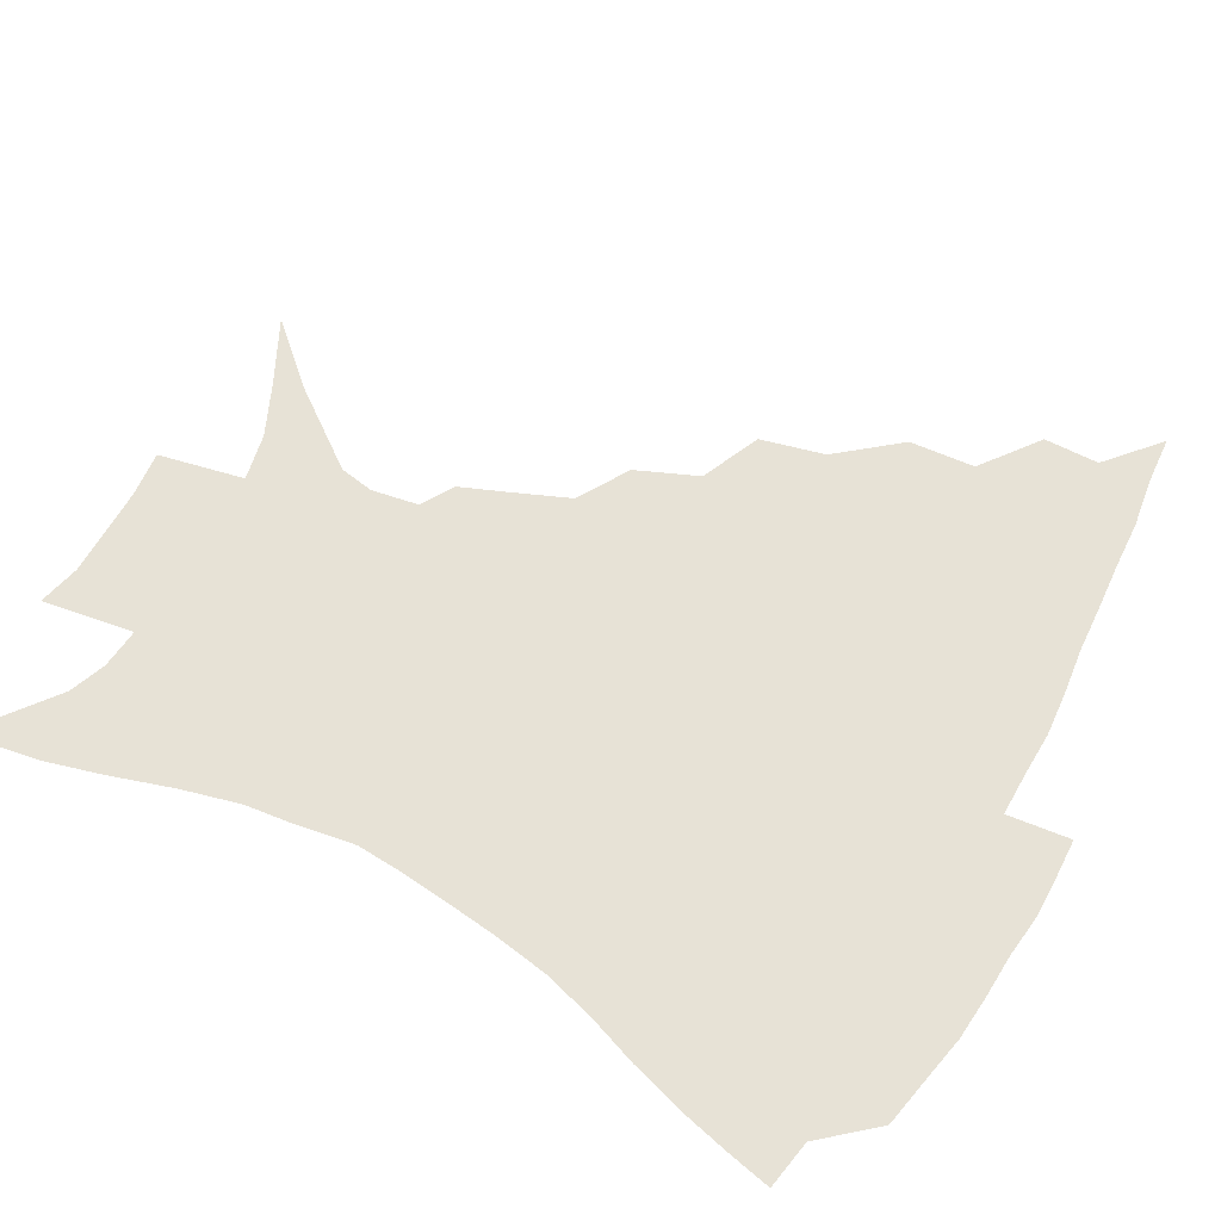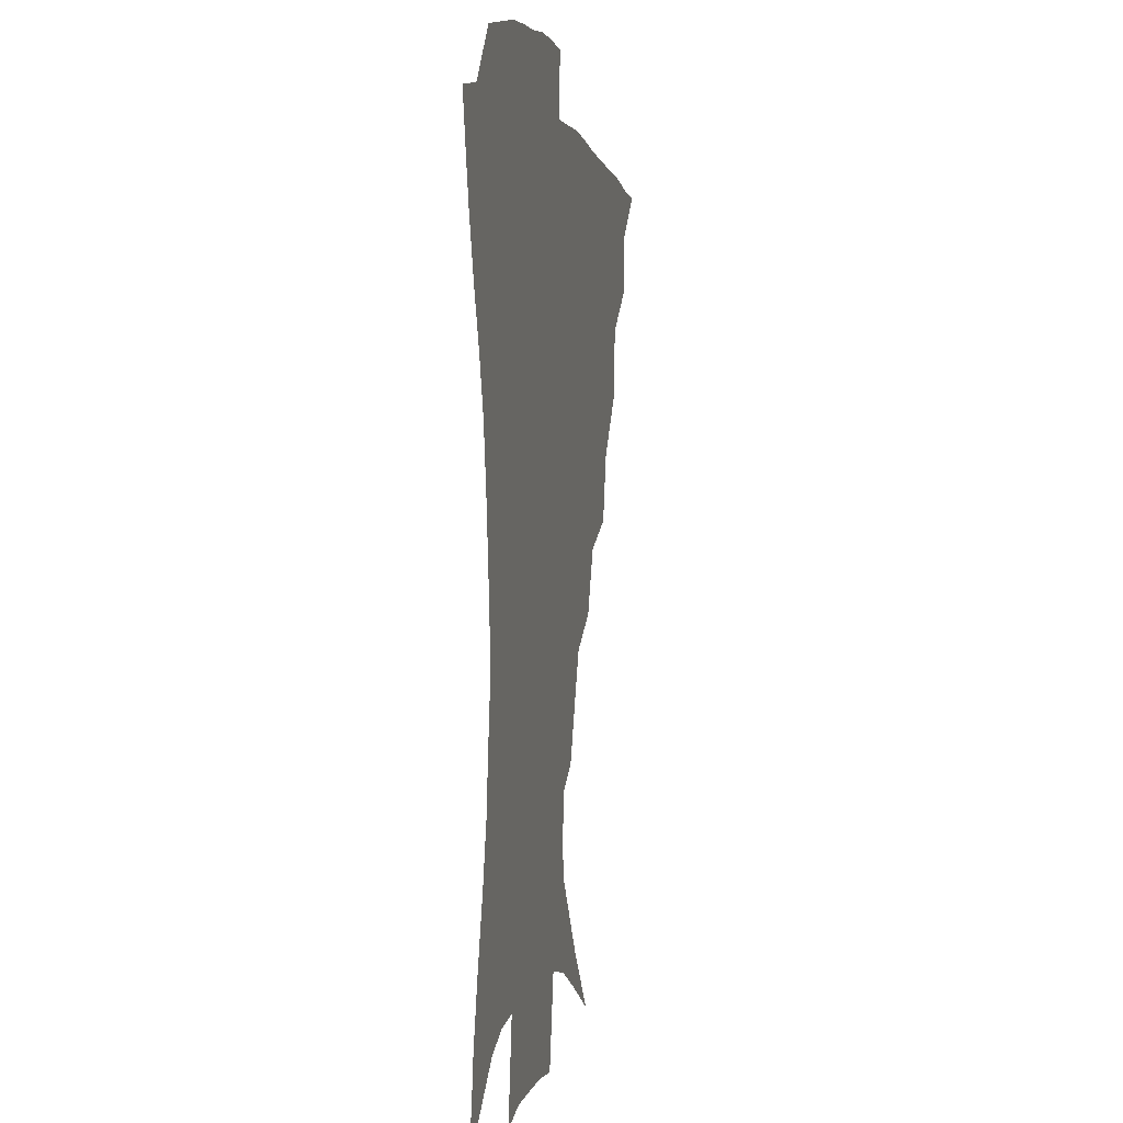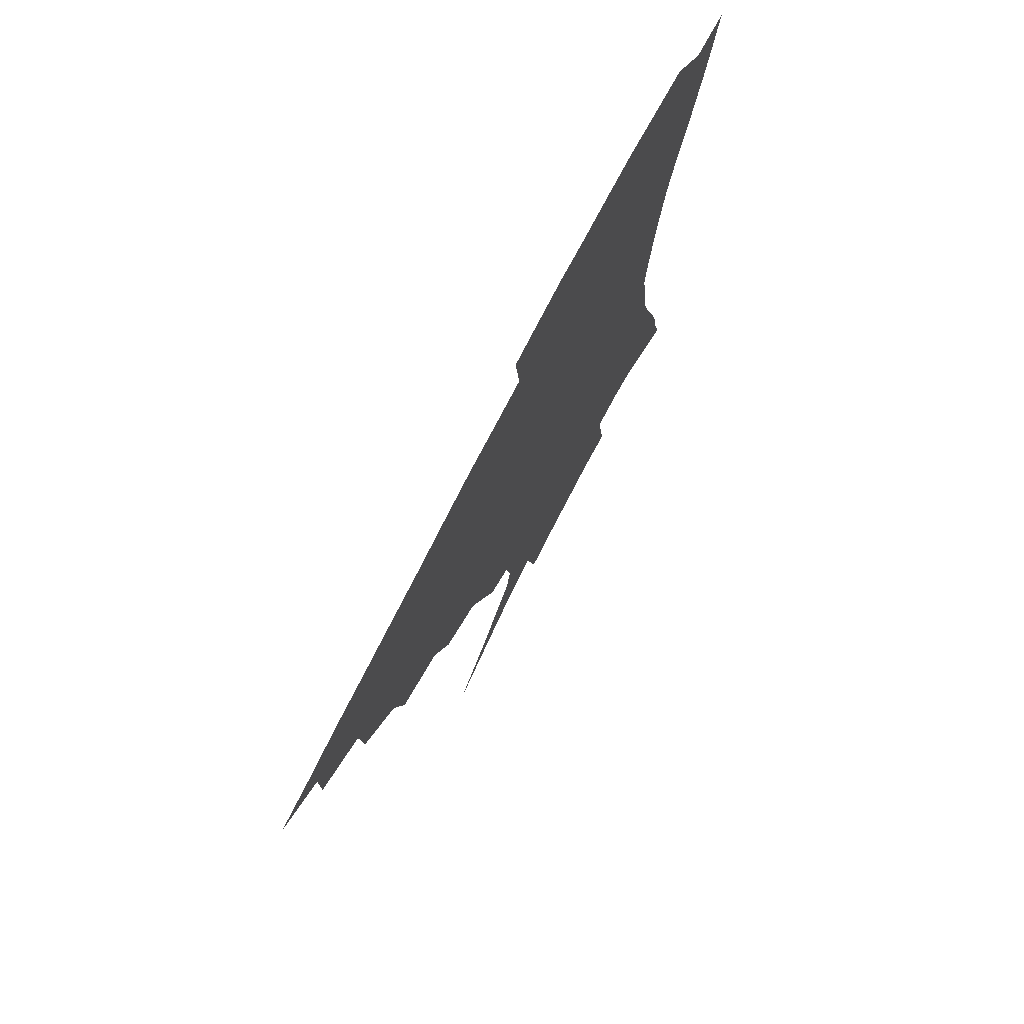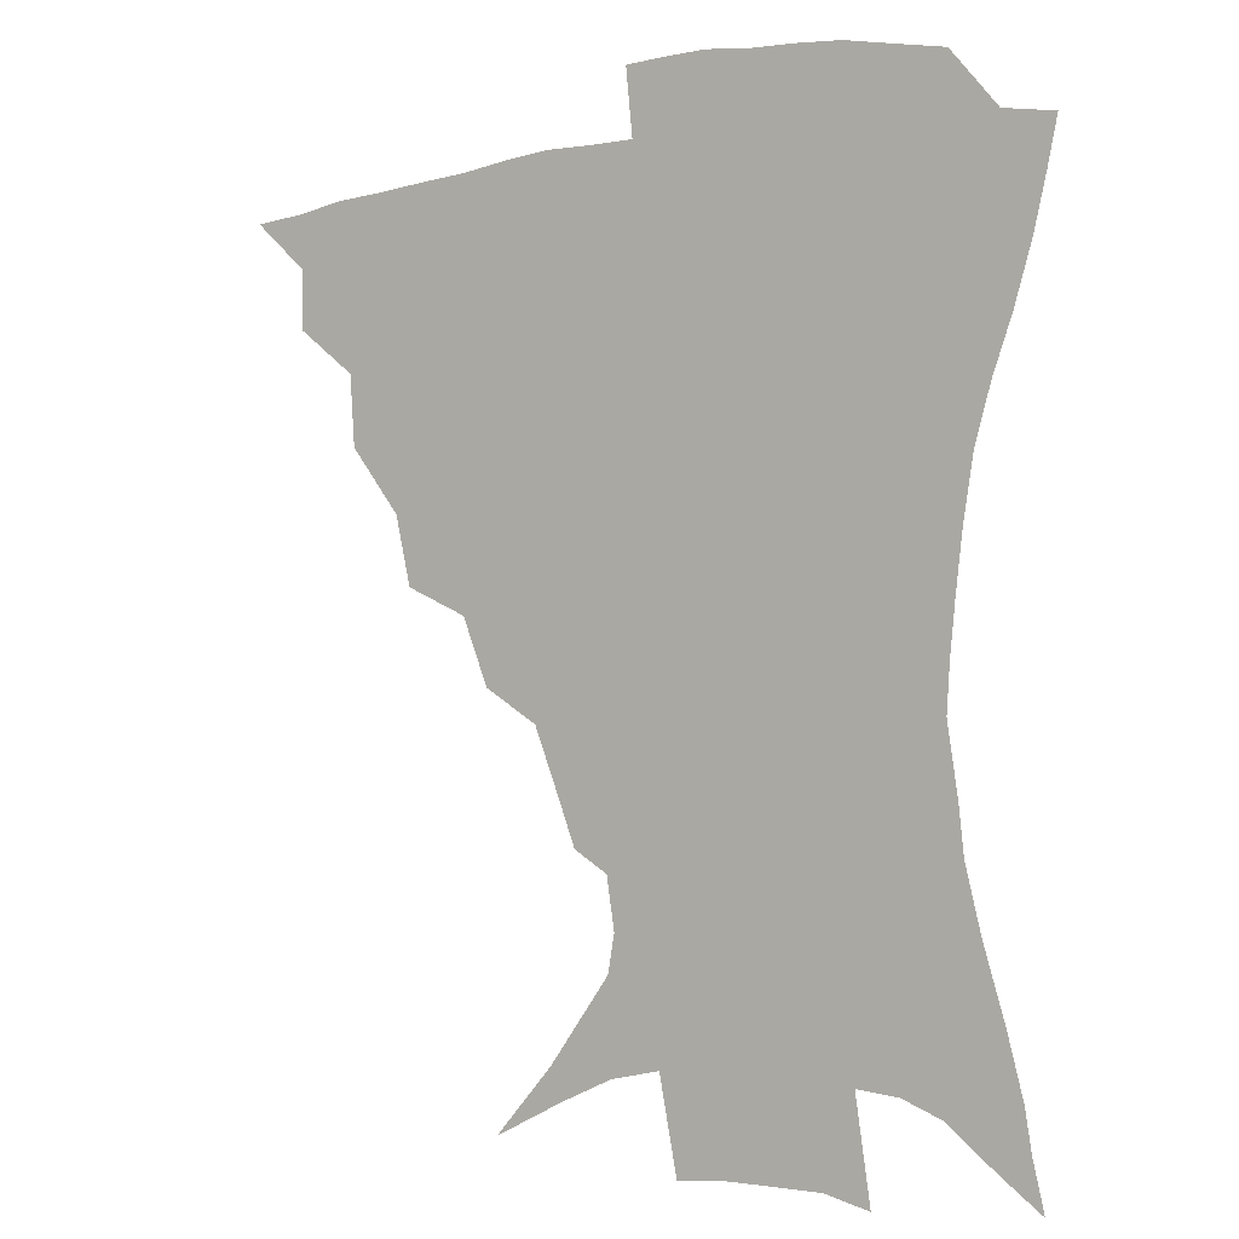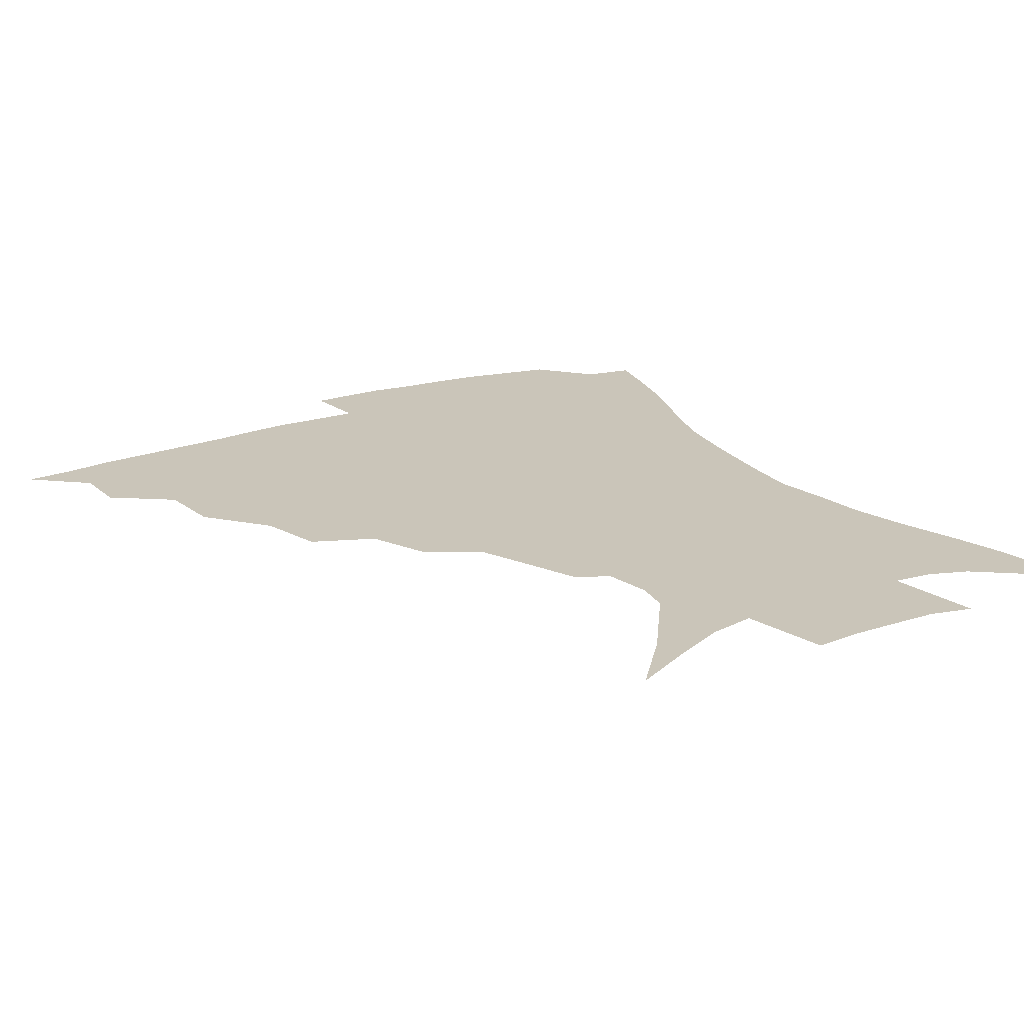
<metadata>
{"format":"obj","ext":"obj","renderer":"f3d","projection":"perspective","resolution":1024,"background":"white","views":[{"elev":63.2,"azim":118.2,"up":"+Z"},{"elev":0.9,"azim":100.6,"up":"+Y"},{"elev":75.8,"azim":-62.8,"up":"+Y"},{"elev":-3.8,"azim":35.9,"up":"+Y"},{"elev":20.7,"azim":-32.1,"up":"+Z"}]}
</metadata>
<code>
v 435.1 387.9 0
v 452.6 353.9 0
v 452.4 372.3 0
v 451.2 388.8 0
v 473.4 317.1 0
v 471.8 339 0
v 470.4 357.4 0
v 468.5 373.7 0
v 467.2 391 0
v 494.8 275.1 0
v 489.7 296.5 0
v 490.6 326.2 0
v 488.5 343.8 0
v 486.2 359.6 0
v 484.3 375.6 0
v 483.2 391.6 0
v 523.3 245.4 0
v 514.8 266.1 0
v 509.8 289.8 0
v 508.7 315.1 0
v 505.8 330.5 0
v 503.7 346.2 0
v 502 361.4 0
v 500.6 376.6 0
v 498.9 392.5 0
v 554.2 200.4 0
v 548.3 215.5 0
v 540.5 234.8 0
v 532.6 258.9 0
v 527.5 281 0
v 524.2 299.7 0
v 522.7 319.2 0
v 520.5 333.7 0
v 518.5 348.1 0
v 516.9 362.8 0
v 515.6 377.8 0
v 514.4 393.2 0
v 527.4 120.8 0
v 546.1 140.9 0
v 565.5 166.4 0
v 567.6 177.9 0
v 565.1 193.7 0
v 560.1 210.4 0
v 554.3 229.7 0
v 548.4 245.9 0
v 543.3 270.8 0
v 540 287.6 0
v 537.7 304.8 0
v 536.3 321.5 0
v 534.8 335.8 0
v 532.9 349.6 0
v 531.7 364 0
v 530.7 378.8 0
v 529.5 394.8 0
v 549.4 131.2 0
v 566.1 153.4 0
v 574 170 0
v 574.3 186.6 0
v 571.3 206.2 0
v 567 222.5 0
v 562.3 236 0
v 558.1 258 0
v 554.6 275.2 0
v 552.4 293 0
v 551.1 309.6 0
v 550 324.1 0
v 549.1 337.4 0
v 548.3 351.1 0
v 546.3 364.9 0
v 545.9 379.2 0
v 544.4 395.8 0
v 566.7 138.6 0
v 579.7 160.6 0
v 582.5 176.6 0
v 581.3 195.1 0
v 579 213.5 0
v 575.1 228.8 0
v 571.5 245.1 0
v 568.6 265.3 0
v 566.4 281.6 0
v 564.9 296.9 0
v 563.9 311.2 0
v 562.7 324.4 0
v 563.8 340.2 0
v 562.6 352.3 0
v 562.3 365.2 0
v 560.5 379.8 0
v 559.5 395.2 0
v 582.5 141.6 0
v 590.3 165.5 0
v 590.7 184.1 0
v 588.6 198.9 0
v 587.5 217.3 0
v 583.5 234.6 0
v 581.5 249.8 0
v 579.1 270.7 0
v 577.8 283.3 0
v 576.9 298.9 0
v 577.1 314.5 0
v 576.3 326.8 0
v 576.4 339.9 0
v 576 352.6 0
v 575.7 365.7 0
v 575 379.1 0
v 573.7 394.9 0
v 571.6 415.9 0
v 588.2 112.8 0
v 596 147.1 0
v 599.3 166.3 0
v 598.8 185.2 0
v 598.5 190.5 0
v 595.1 220.6 0
v 593.1 233.8 0
v 591 256 0
v 589.9 271.5 0
v 589.3 287.1 0
v 589 301 0
v 589.3 315.7 0
v 589.7 328.8 0
v 589.5 340.3 0
v 589.8 353.2 0
v 589.3 366.1 0
v 588.5 380.3 0
v 587 396.8 0
v 584.5 416.2 0
v 603.4 114 0
v 607.3 146.7 0
v 608.7 168.9 0
v 607.9 185.8 0
v 606.5 206.5 0
v 603.7 224.1 0
v 602.9 238.6 0
v 600.9 256.4 0
v 600.5 272.7 0
v 600.4 286.8 0
v 600.6 299.9 0
v 601.2 315 0
v 601.8 327.9 0
v 602.7 340.8 0
v 603 353.2 0
v 603.1 366 0
v 602.3 380.5 0
v 601 396.4 0
v 597.9 416.2 0
v 618.9 113.7 0
v 618.7 146.3 0
v 617.8 170 0
v 616.9 189.5 0
v 615 207.5 0
v 613.2 222.7 0
v 611.6 241.8 0
v 611.3 255.8 0
v 610.8 272.4 0
v 611.3 286.8 0
v 612.2 301.4 0
v 613.2 315 0
v 614.5 328.5 0
v 615.5 340.7 0
v 616.3 352.9 0
v 616.7 365.9 0
v 616.5 379.7 0
v 615.8 394.4 0
v 612.4 414.2 0
v 634 113.2 0
v 631 141.6 0
v 627.6 168.3 0
v 625.9 188.8 0
v 623.6 207.5 0
v 622 225.7 0
v 621.5 238.9 0
v 620.8 256.4 0
v 621 271.4 0
v 621.9 286.7 0
v 623.2 299.7 0
v 624.7 314.1 0
v 626.3 327.5 0
v 627.8 339.4 0
v 630 352.5 0
v 631.1 364.9 0
v 630.8 378.6 0
v 630.2 393.2 0
v 626.6 413.3 0
v 647.9 109.6 0
v 643.4 140.2 0
v 638.2 165.5 0
v 634.4 189.9 0
v 632.8 205.7 0
v 631.5 221.6 0
v 630.8 237 0
v 630.5 252.9 0
v 631.1 267.3 0
v 632.2 282.7 0
v 633.7 297.8 0
v 635.7 314.3 0
v 637.9 325.7 0
v 639.8 337.2 0
v 642.7 351.9 0
v 644.3 364 0
v 645.1 376.8 0
v 645.4 390.2 0
v 641.2 411.9 0
v 656.8 138.6 0
v 649.7 161.3 0
v 645 183.5 0
v 642.3 202 0
v 640.3 219.5 0
v 639.9 234.1 0
v 640 248.9 0
v 641 262.1 0
v 641.9 280 0
v 643.8 296.4 0
v 646.3 309.9 0
v 649.2 323.9 0
v 652.1 336.5 0
v 654.8 349.9 0
v 657.1 362.6 0
v 658.6 375.5 0
v 659.1 389.4 0
v 656.7 408.4 0
v 669 133.8 0
v 662.5 153.8 0
v 656.2 176.6 0
v 653.8 192.8 0
v 650.2 212.7 0
v 649.3 228.3 0
v 649.2 243.5 0
v 650 258.1 0
v 651.2 274.6 0
v 653.3 290.9 0
v 656.4 304.4 0
v 659.7 321.1 0
v 663.5 333.2 0
v 667 347.8 0
v 670 360.6 0
v 672.4 373.9 0
v 673 388.8 0
v 672.7 405 0
v 683.9 121.9 0
v 676.9 142.7 0
v 669.7 165.3 0
v 665.8 183.4 0
v 661.4 203 0
v 659.9 218.3 0
v 660 232.2 0
v 659.4 249.6 0
v 660.2 267.2 0
v 662.8 281.8 0
v 665.8 297.5 0
v 669.4 314.7 0
v 674.5 327.2 0
v 678.7 344 0
v 683.2 357.4 0
v 686.3 371.9 0
v 687.6 387.2 0
v 697.2 112.1 0
v 693.8 126.6 0
v 691.8 139.1 0
v 687.1 157 0
v 680.4 179.3 0
v 675.6 198.7 0
v 674.1 212.7 0
v 670.9 234.3 0
v 671.9 248.8 0
v 673.6 264.5 0
v 675.9 282.4 0
v 679.3 301.5 0
v 684.5 319 0
v 690.6 335.1 0
v 696.4 353.5 0
v 700.4 369.4 0
v 703.7 384.1 0
v 721 391 0
f 3 4 1
f 6 7 2
f 2 7 3
f 7 8 3
f 3 8 4
f 8 9 4
f 11 12 5
f 5 12 6
f 12 13 6
f 6 13 7
f 13 14 7
f 7 14 8
f 14 15 8
f 8 15 9
f 15 16 9
f 18 19 10
f 10 19 11
f 19 20 11
f 11 20 12
f 20 21 12
f 12 21 13
f 21 22 13
f 13 22 14
f 22 23 14
f 14 23 15
f 23 24 15
f 15 24 16
f 24 25 16
f 28 29 17
f 17 29 18
f 29 30 18
f 18 30 19
f 30 31 19
f 19 31 20
f 31 32 20
f 20 32 21
f 32 33 21
f 21 33 22
f 33 34 22
f 22 34 23
f 34 35 23
f 23 35 24
f 35 36 24
f 24 36 25
f 36 37 25
f 42 43 26
f 26 43 27
f 43 44 27
f 27 44 28
f 44 45 28
f 28 45 29
f 45 46 29
f 29 46 30
f 46 47 30
f 30 47 31
f 47 48 31
f 31 48 32
f 48 49 32
f 32 49 33
f 49 50 33
f 33 50 34
f 50 51 34
f 34 51 35
f 51 52 35
f 35 52 36
f 52 53 36
f 36 53 37
f 53 54 37
f 38 55 39
f 55 56 39
f 39 56 40
f 56 57 40
f 40 57 41
f 57 58 41
f 41 58 42
f 58 59 42
f 42 59 43
f 59 60 43
f 43 60 44
f 60 61 44
f 44 61 45
f 61 62 45
f 45 62 46
f 62 63 46
f 46 63 47
f 63 64 47
f 47 64 48
f 64 65 48
f 48 65 49
f 65 66 49
f 49 66 50
f 66 67 50
f 50 67 51
f 67 68 51
f 51 68 52
f 68 69 52
f 52 69 53
f 69 70 53
f 53 70 54
f 70 71 54
f 55 72 56
f 72 73 56
f 56 73 57
f 73 74 57
f 57 74 58
f 74 75 58
f 58 75 59
f 75 76 59
f 59 76 60
f 76 77 60
f 60 77 61
f 77 78 61
f 61 78 62
f 78 79 62
f 62 79 63
f 79 80 63
f 63 80 64
f 80 81 64
f 64 81 65
f 81 82 65
f 65 82 66
f 82 83 66
f 66 83 67
f 83 84 67
f 67 84 68
f 84 85 68
f 68 85 69
f 85 86 69
f 69 86 70
f 86 87 70
f 70 87 71
f 87 88 71
f 72 89 73
f 89 90 73
f 73 90 74
f 90 91 74
f 74 91 75
f 91 92 75
f 75 92 76
f 92 93 76
f 76 93 77
f 93 94 77
f 77 94 78
f 94 95 78
f 78 95 79
f 95 96 79
f 79 96 80
f 96 97 80
f 80 97 81
f 97 98 81
f 81 98 82
f 98 99 82
f 82 99 83
f 99 100 83
f 83 100 84
f 100 101 84
f 84 101 85
f 101 102 85
f 85 102 86
f 102 103 86
f 86 103 87
f 103 104 87
f 87 104 88
f 104 105 88
f 107 108 89
f 89 108 90
f 108 109 90
f 90 109 91
f 109 110 91
f 91 110 92
f 110 111 92
f 92 111 93
f 111 112 93
f 93 112 94
f 112 113 94
f 94 113 95
f 113 114 95
f 95 114 96
f 114 115 96
f 96 115 97
f 115 116 97
f 97 116 98
f 116 117 98
f 98 117 99
f 117 118 99
f 99 118 100
f 118 119 100
f 100 119 101
f 119 120 101
f 101 120 102
f 120 121 102
f 102 121 103
f 121 122 103
f 103 122 104
f 122 123 104
f 104 123 105
f 123 124 105
f 105 124 106
f 124 125 106
f 107 126 108
f 126 127 108
f 108 127 109
f 127 128 109
f 109 128 110
f 128 129 110
f 110 129 111
f 129 130 111
f 111 130 112
f 130 131 112
f 112 131 113
f 131 132 113
f 113 132 114
f 132 133 114
f 114 133 115
f 133 134 115
f 115 134 116
f 134 135 116
f 116 135 117
f 135 136 117
f 117 136 118
f 136 137 118
f 118 137 119
f 137 138 119
f 119 138 120
f 138 139 120
f 120 139 121
f 139 140 121
f 121 140 122
f 140 141 122
f 122 141 123
f 141 142 123
f 123 142 124
f 142 143 124
f 124 143 125
f 143 144 125
f 126 145 127
f 145 146 127
f 127 146 128
f 146 147 128
f 128 147 129
f 147 148 129
f 129 148 130
f 148 149 130
f 130 149 131
f 149 150 131
f 131 150 132
f 150 151 132
f 132 151 133
f 151 152 133
f 133 152 134
f 152 153 134
f 134 153 135
f 153 154 135
f 135 154 136
f 154 155 136
f 136 155 137
f 155 156 137
f 137 156 138
f 156 157 138
f 138 157 139
f 157 158 139
f 139 158 140
f 158 159 140
f 140 159 141
f 159 160 141
f 141 160 142
f 160 161 142
f 142 161 143
f 161 162 143
f 143 162 144
f 162 163 144
f 145 164 146
f 164 165 146
f 146 165 147
f 165 166 147
f 147 166 148
f 166 167 148
f 148 167 149
f 167 168 149
f 149 168 150
f 168 169 150
f 150 169 151
f 169 170 151
f 151 170 152
f 170 171 152
f 152 171 153
f 171 172 153
f 153 172 154
f 172 173 154
f 154 173 155
f 173 174 155
f 155 174 156
f 174 175 156
f 156 175 157
f 175 176 157
f 157 176 158
f 176 177 158
f 158 177 159
f 177 178 159
f 159 178 160
f 178 179 160
f 160 179 161
f 179 180 161
f 161 180 162
f 180 181 162
f 162 181 163
f 181 182 163
f 164 183 165
f 183 184 165
f 165 184 166
f 184 185 166
f 166 185 167
f 185 186 167
f 167 186 168
f 186 187 168
f 168 187 169
f 187 188 169
f 169 188 170
f 188 189 170
f 170 189 171
f 189 190 171
f 171 190 172
f 190 191 172
f 172 191 173
f 191 192 173
f 173 192 174
f 192 193 174
f 174 193 175
f 193 194 175
f 175 194 176
f 194 195 176
f 176 195 177
f 195 196 177
f 177 196 178
f 196 197 178
f 178 197 179
f 197 198 179
f 179 198 180
f 198 199 180
f 180 199 181
f 199 200 181
f 181 200 182
f 200 201 182
f 184 202 185
f 202 203 185
f 185 203 186
f 203 204 186
f 186 204 187
f 204 205 187
f 187 205 188
f 205 206 188
f 188 206 189
f 206 207 189
f 189 207 190
f 207 208 190
f 190 208 191
f 208 209 191
f 191 209 192
f 209 210 192
f 192 210 193
f 210 211 193
f 193 211 194
f 211 212 194
f 194 212 195
f 212 213 195
f 195 213 196
f 213 214 196
f 196 214 197
f 214 215 197
f 197 215 198
f 215 216 198
f 198 216 199
f 216 217 199
f 199 217 200
f 217 218 200
f 200 218 201
f 218 219 201
f 202 220 203
f 220 221 203
f 203 221 204
f 221 222 204
f 204 222 205
f 222 223 205
f 205 223 206
f 223 224 206
f 206 224 207
f 224 225 207
f 207 225 208
f 225 226 208
f 208 226 209
f 226 227 209
f 209 227 210
f 227 228 210
f 210 228 211
f 228 229 211
f 211 229 212
f 229 230 212
f 212 230 213
f 230 231 213
f 213 231 214
f 231 232 214
f 214 232 215
f 232 233 215
f 215 233 216
f 233 234 216
f 216 234 217
f 234 235 217
f 217 235 218
f 235 236 218
f 218 236 219
f 236 237 219
f 220 238 221
f 238 239 221
f 221 239 222
f 239 240 222
f 222 240 223
f 240 241 223
f 223 241 224
f 241 242 224
f 224 242 225
f 242 243 225
f 225 243 226
f 243 244 226
f 226 244 227
f 244 245 227
f 227 245 228
f 245 246 228
f 228 246 229
f 246 247 229
f 229 247 230
f 247 248 230
f 230 248 231
f 248 249 231
f 231 249 232
f 249 250 232
f 232 250 233
f 250 251 233
f 233 251 234
f 251 252 234
f 234 252 235
f 252 253 235
f 235 253 236
f 253 254 236
f 236 254 237
f 238 255 239
f 255 256 239
f 239 256 240
f 256 257 240
f 240 257 241
f 257 258 241
f 241 258 242
f 258 259 242
f 242 259 243
f 259 260 243
f 243 260 244
f 260 261 244
f 244 261 245
f 261 262 245
f 245 262 246
f 262 263 246
f 246 263 247
f 263 264 247
f 247 264 248
f 264 265 248
f 248 265 249
f 265 266 249
f 249 266 250
f 266 267 250
f 250 267 251
f 267 268 251
f 251 268 252
f 268 269 252
f 252 269 253
f 269 270 253
f 253 270 254
f 270 271 254

</code>
